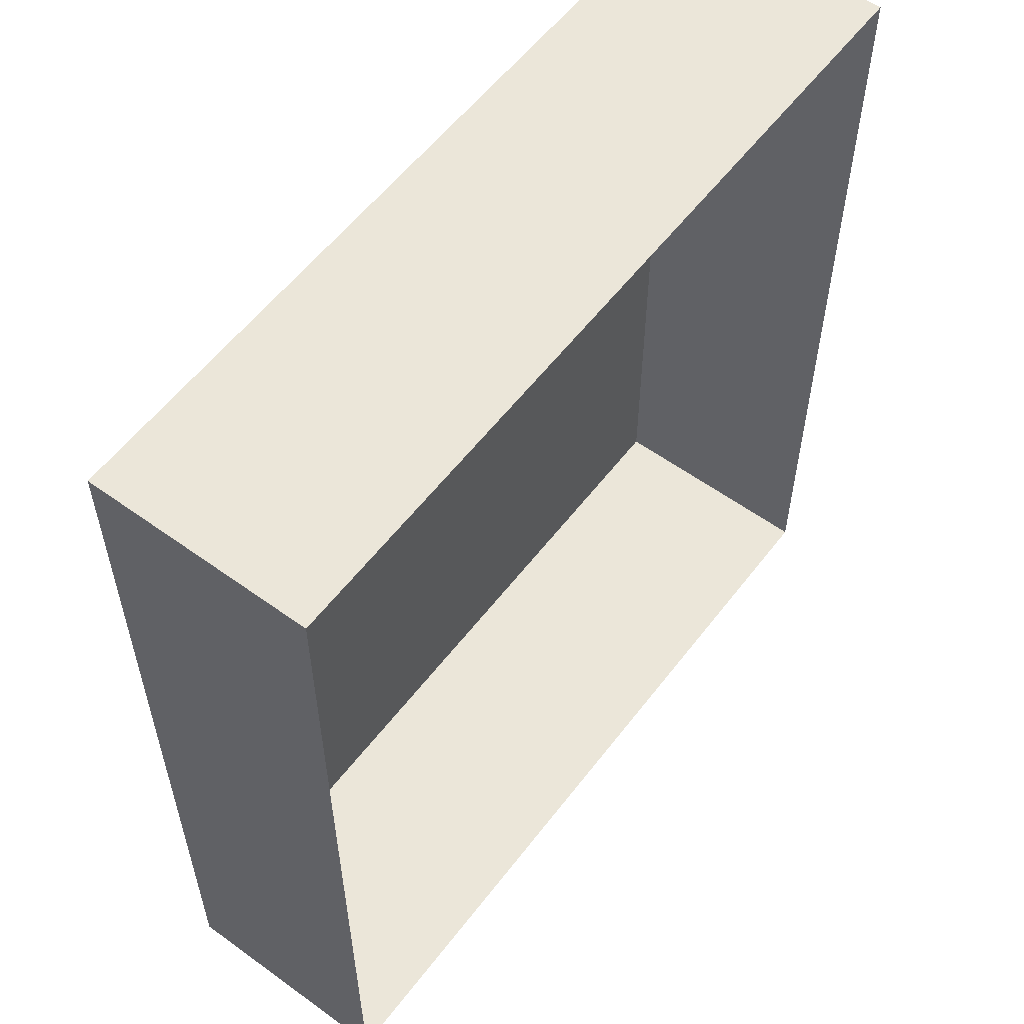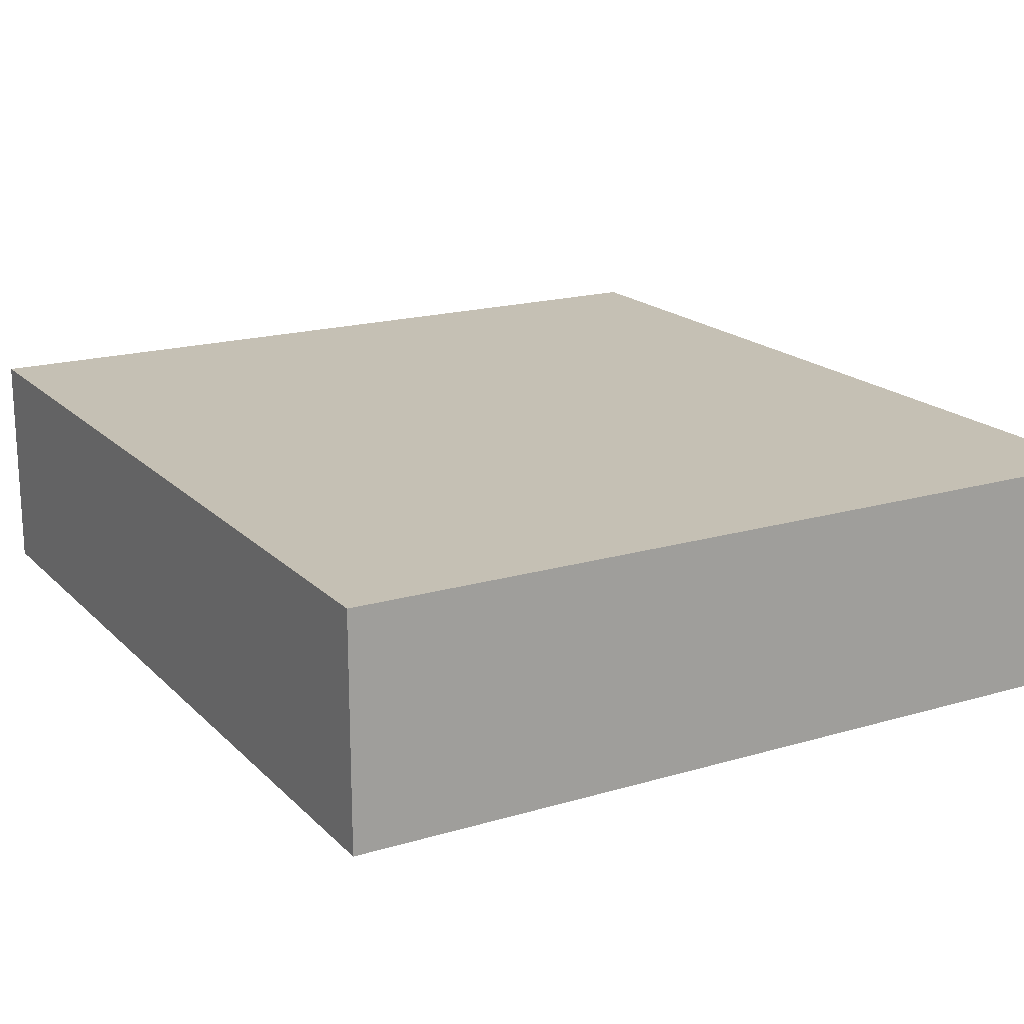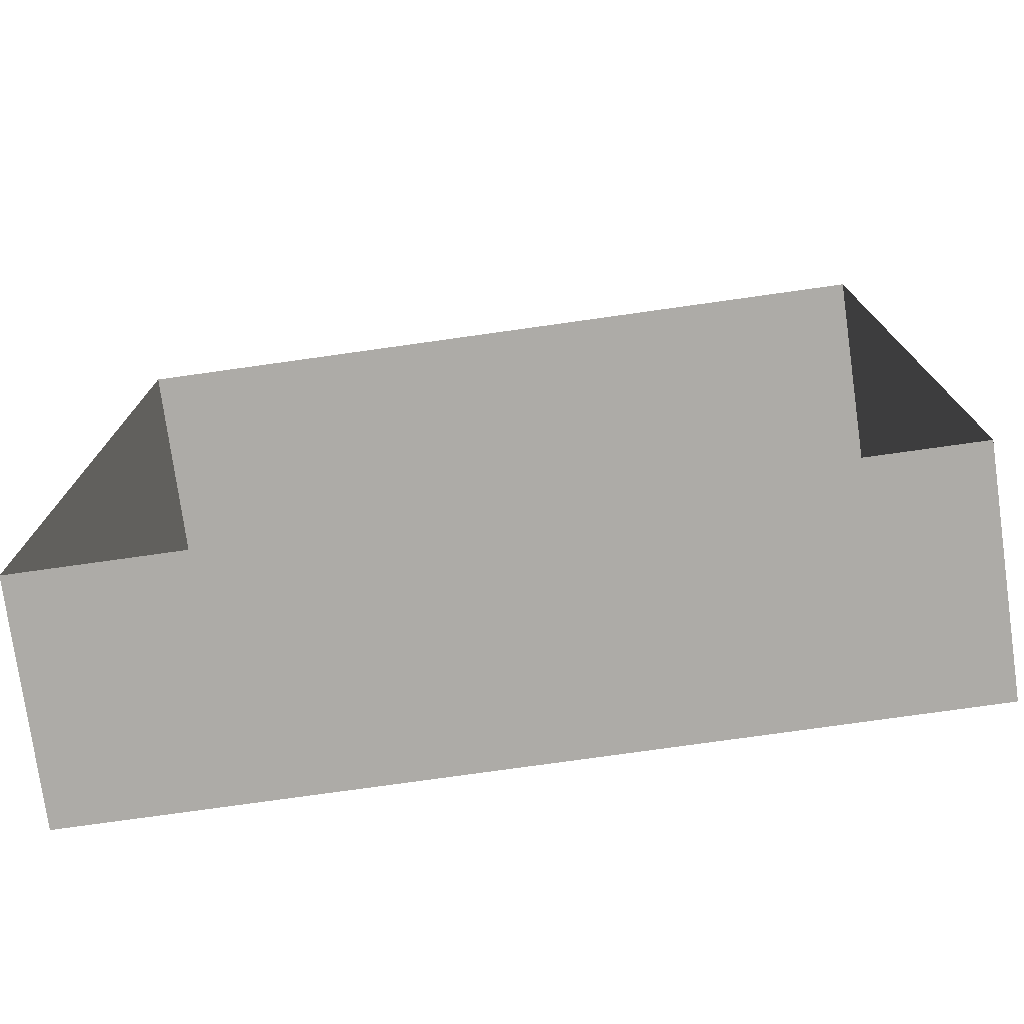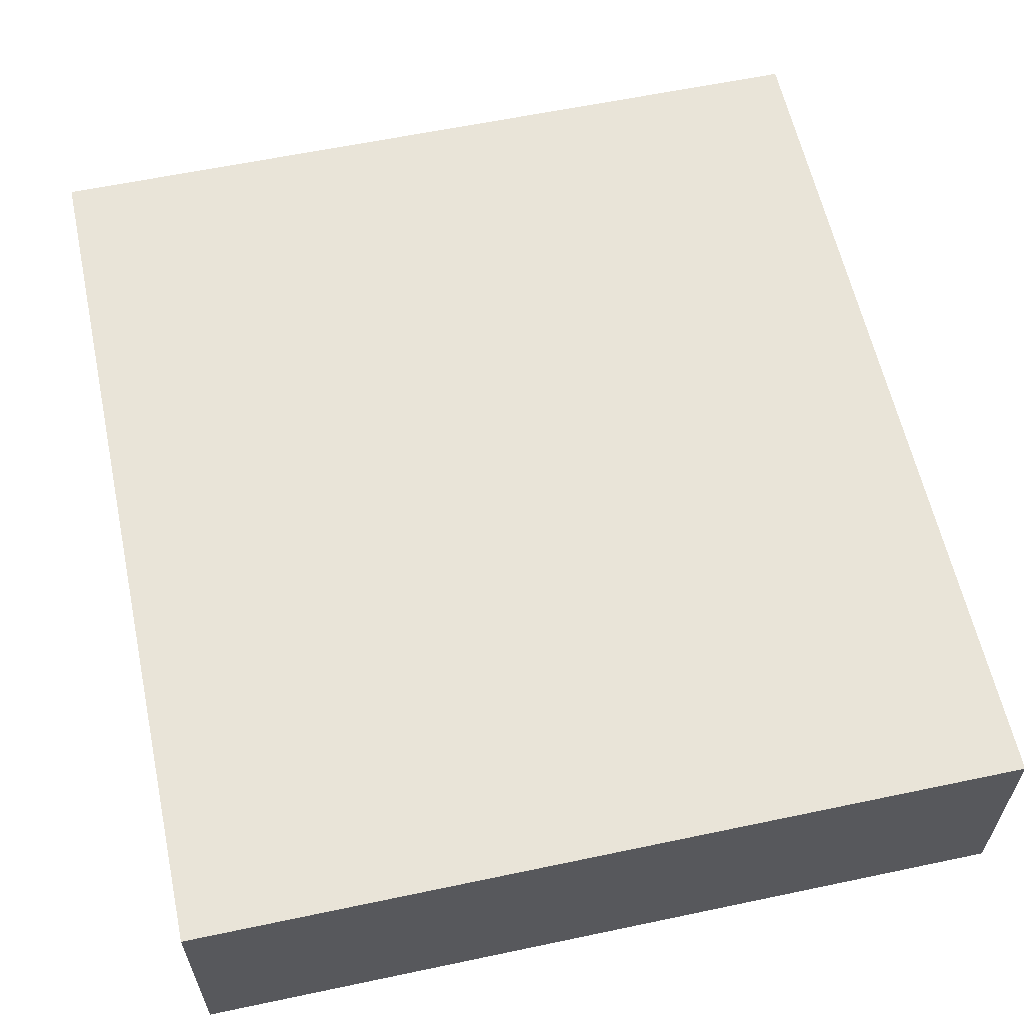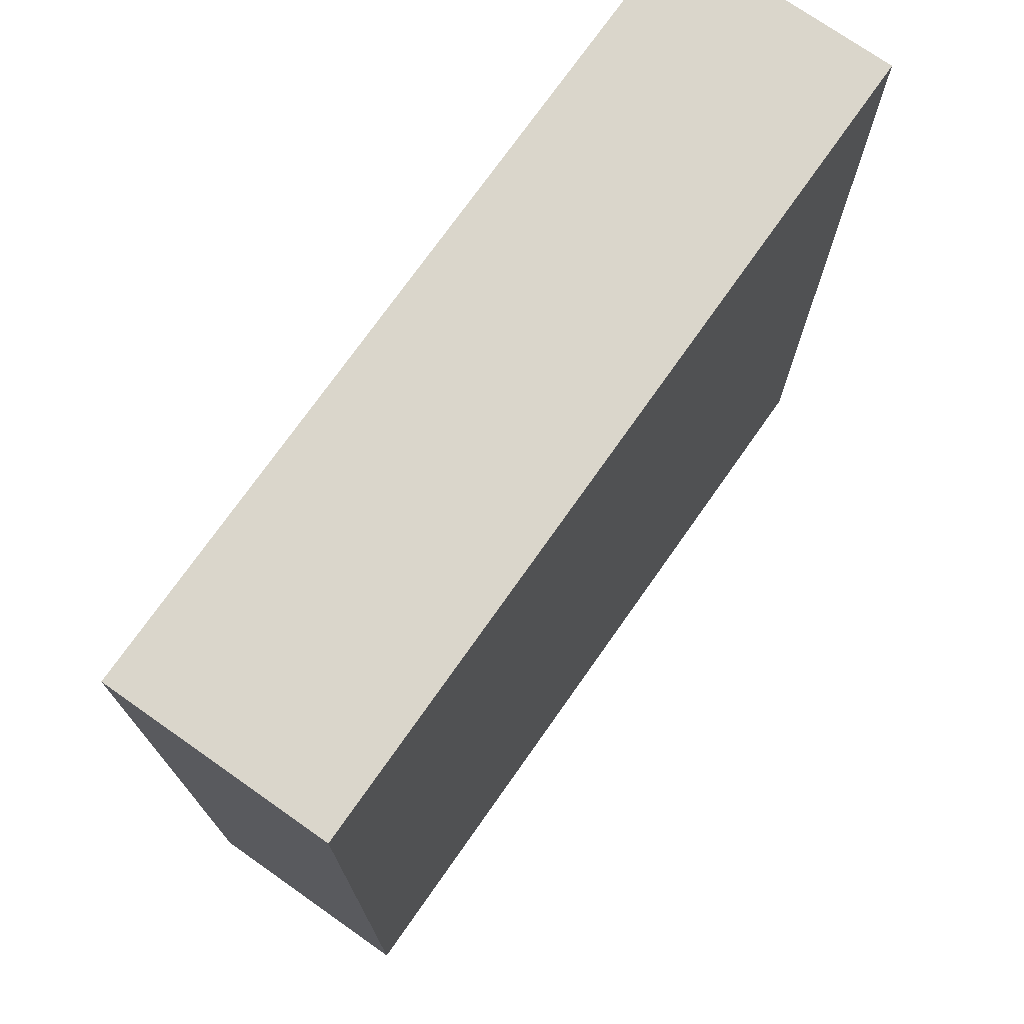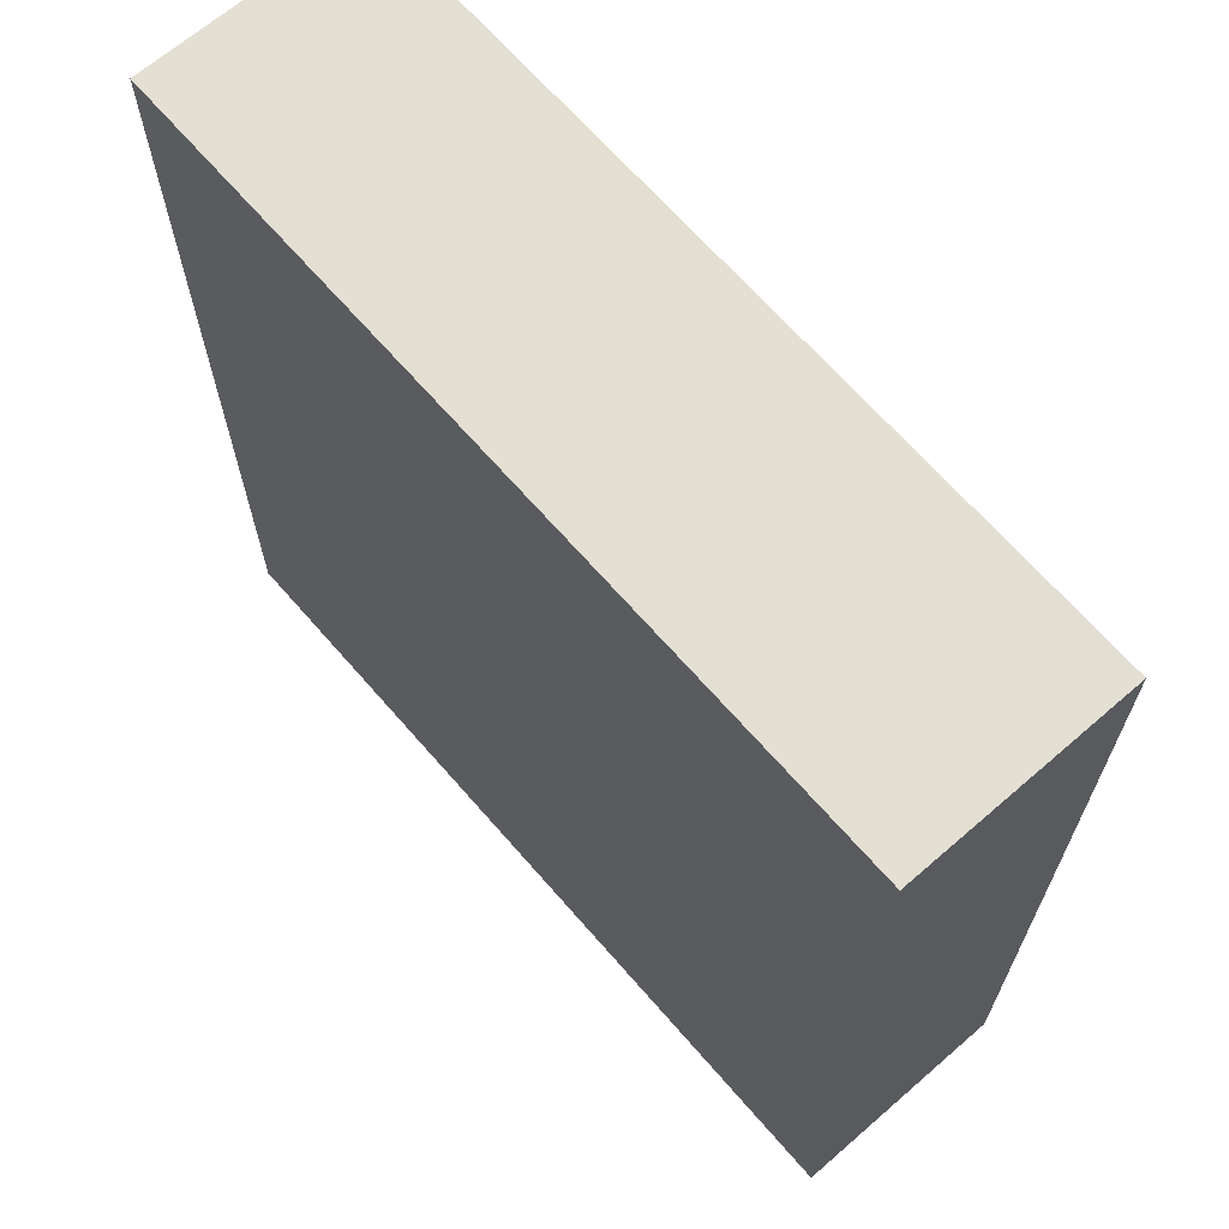
<metadata>
{"format":"obj","ext":"obj","renderer":"f3d","projection":"perspective","resolution":1024,"background":"white","views":[{"elev":57.1,"azim":-53.0,"up":"+Z"},{"elev":18.3,"azim":-29.7,"up":"+Y"},{"elev":-76.4,"azim":8.0,"up":"+Z"},{"elev":60.1,"azim":167.8,"up":"+Y"},{"elev":73.8,"azim":125.1,"up":"+Z"},{"elev":67.0,"azim":-131.0,"up":"+Z"}]}
</metadata>
<code>
o mesh10/mesh10-geometry#mesh10-geometry
v -0.5267 0.02576 -0.1614
v -0.5982 0.006141 -0.1614
v -0.5267 0.006141 -0.1614
v -0.5982 0.02576 -0.1614
v -0.5267 0.006141 -0.2394
v -0.5982 0.02576 -0.2394
v -0.5267 0.02576 -0.2394
v -0.5982 0.006141 -0.2394
f 1 2 3
f 2 1 4
f 3 2 1
f 4 1 2
f 5 1 3
f 3 1 5
f 1 6 4
f 4 6 1
f 6 2 4
f 4 2 6
f 1 5 7
f 7 5 1
f 6 1 7
f 7 1 6
f 2 6 8
f 8 6 2
f 5 6 7
f 7 6 5
f 6 5 8
f 8 5 6

</code>
